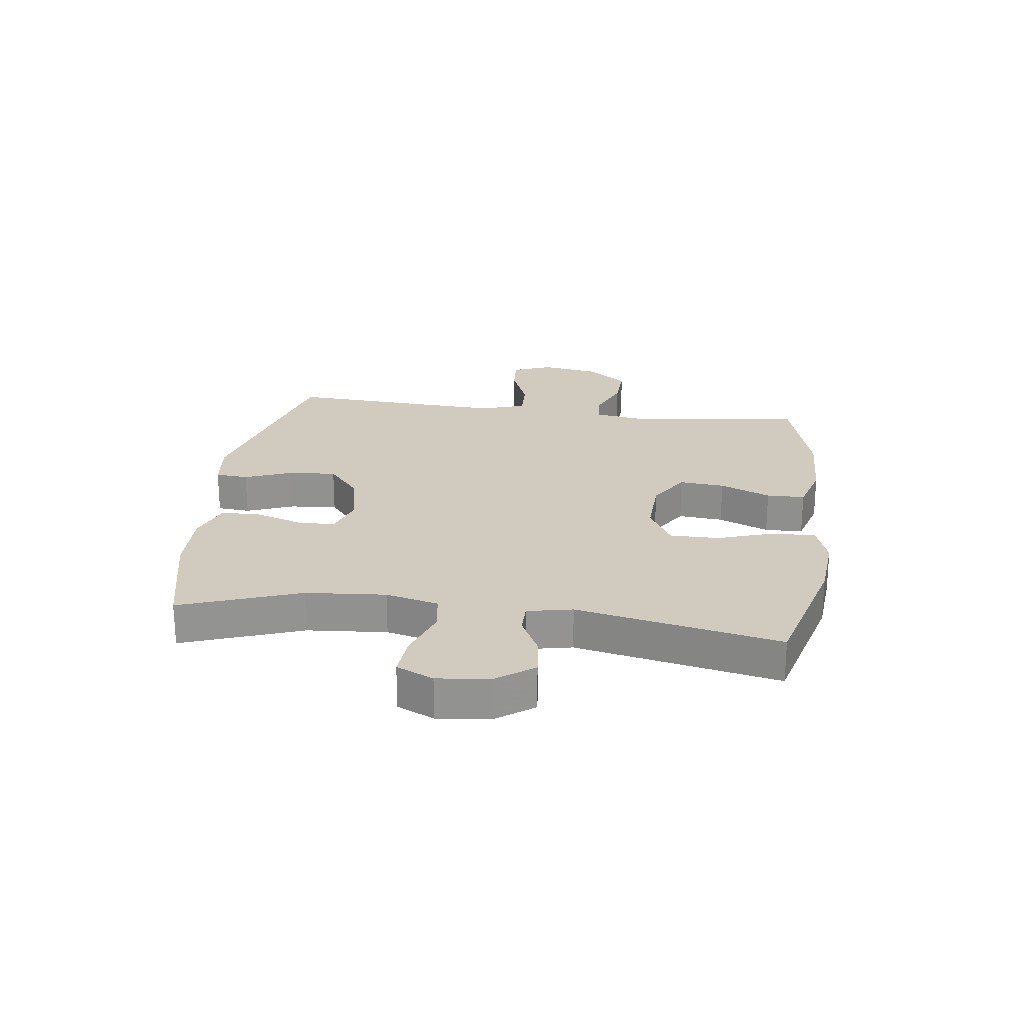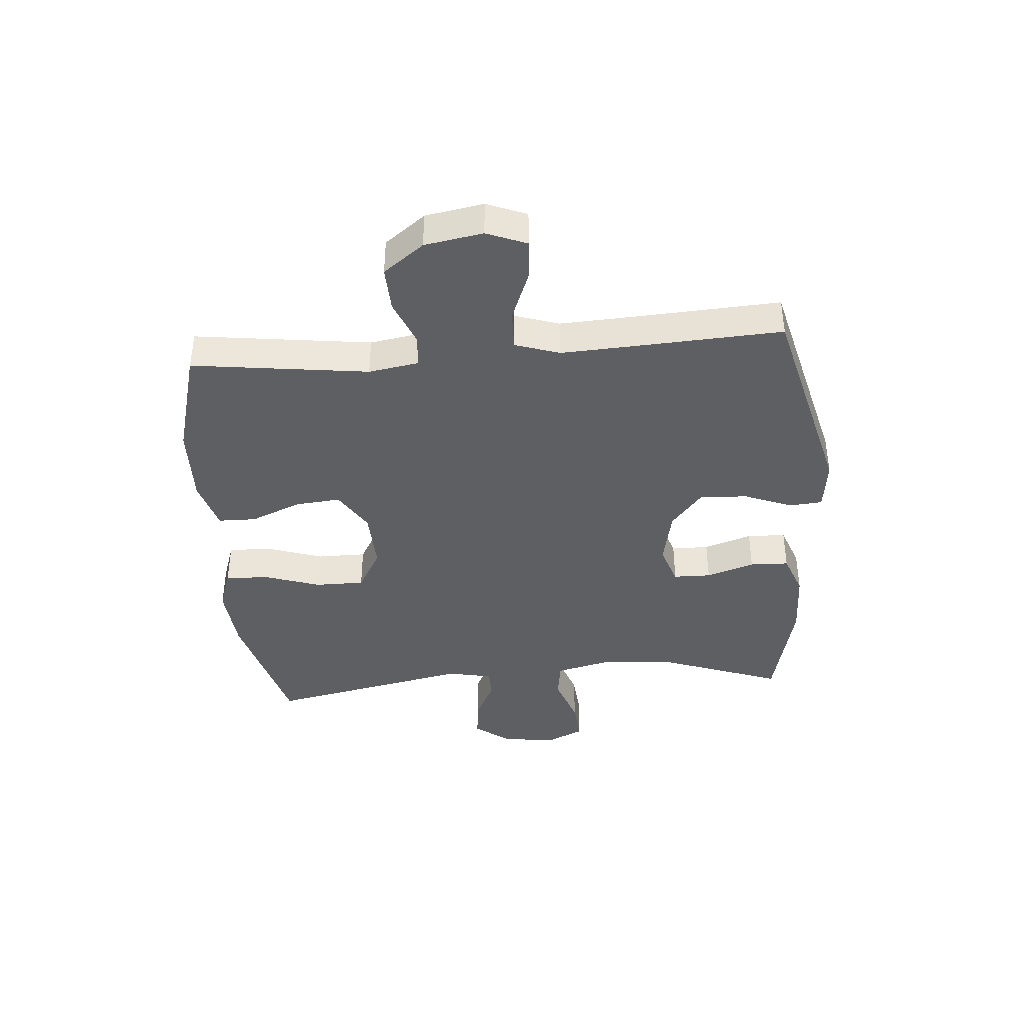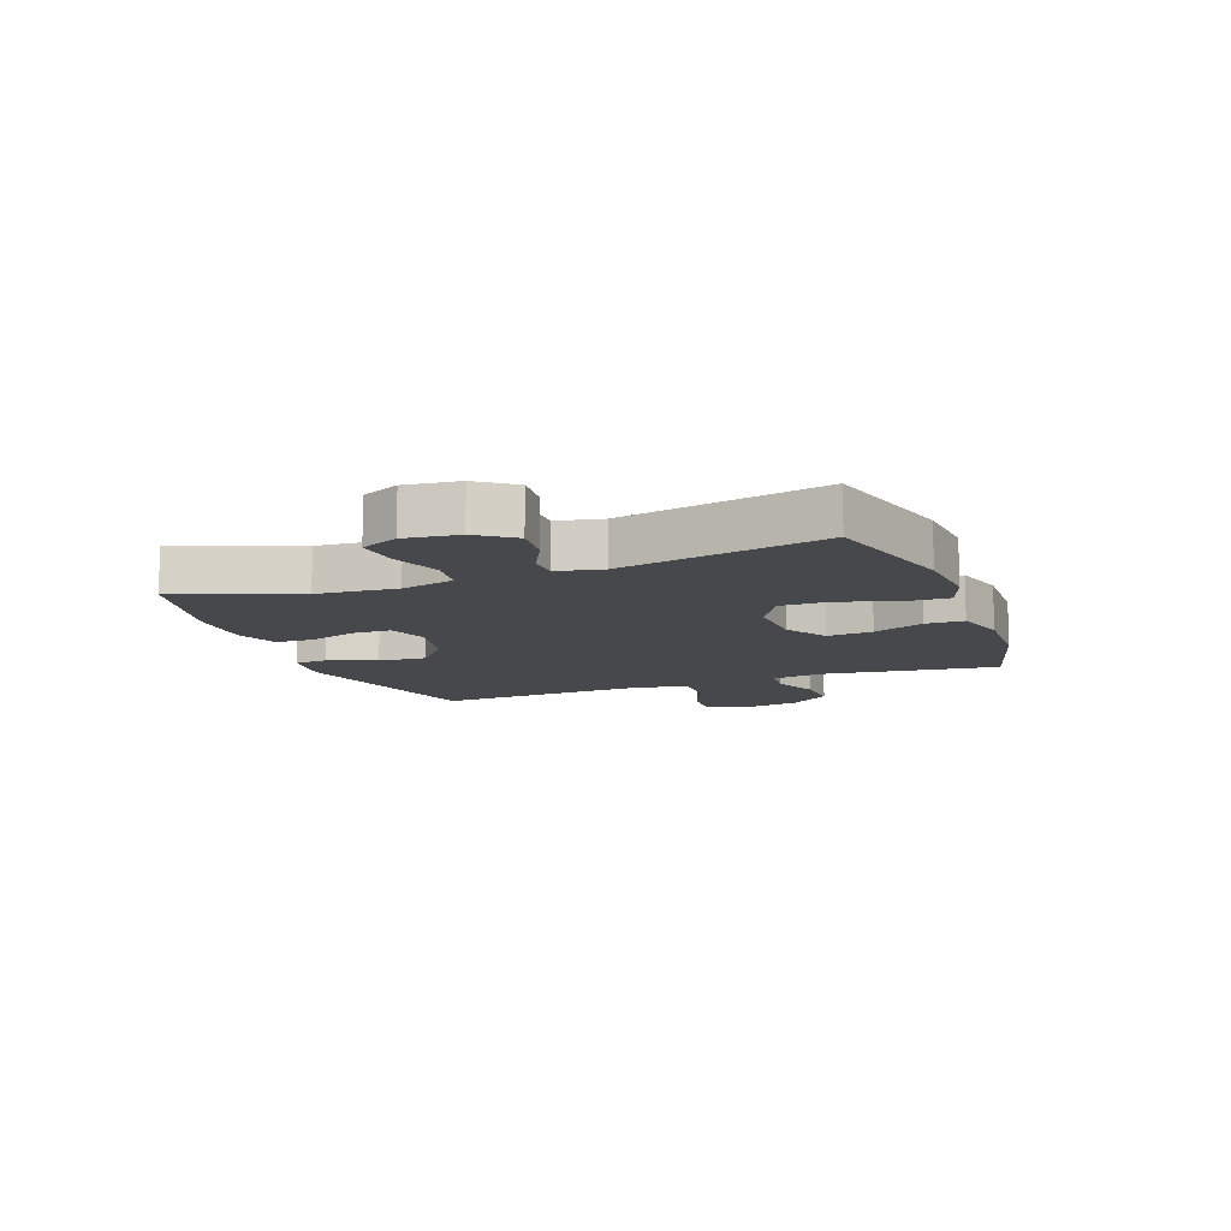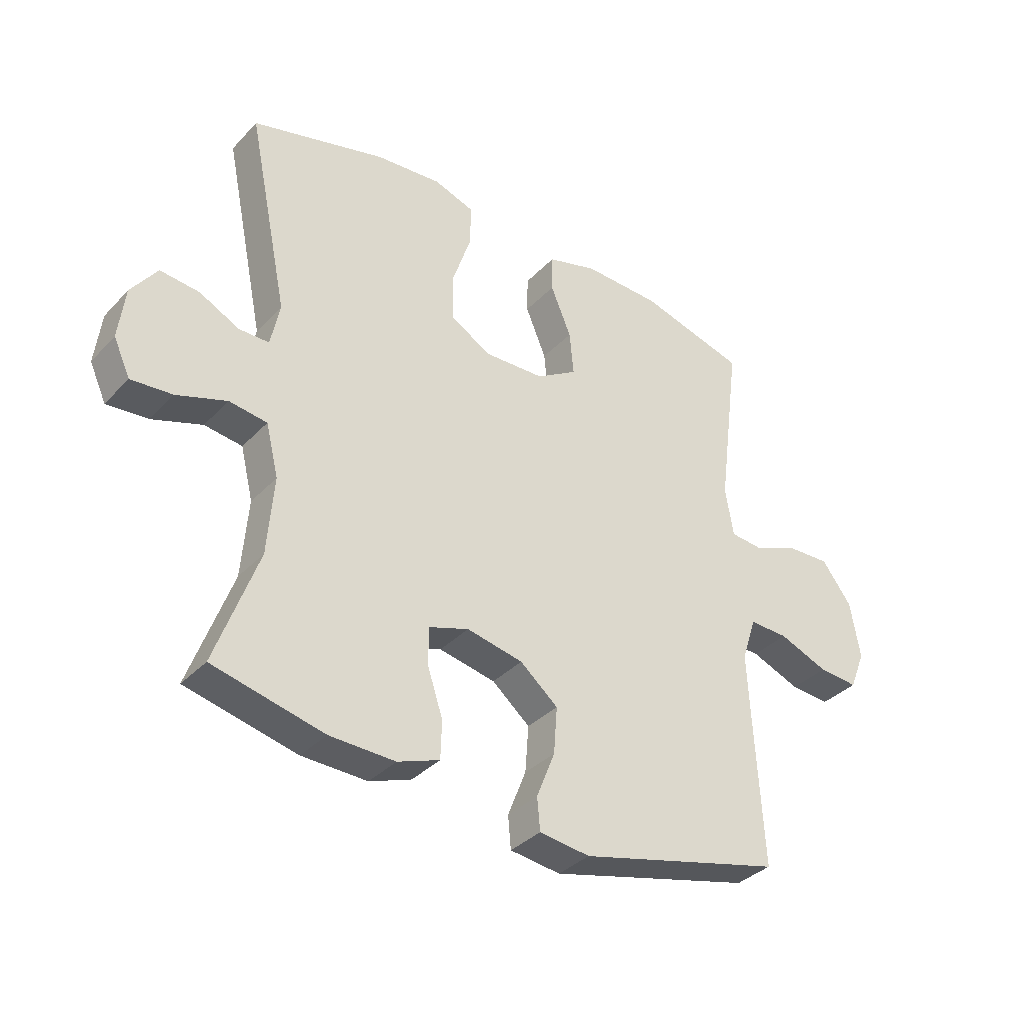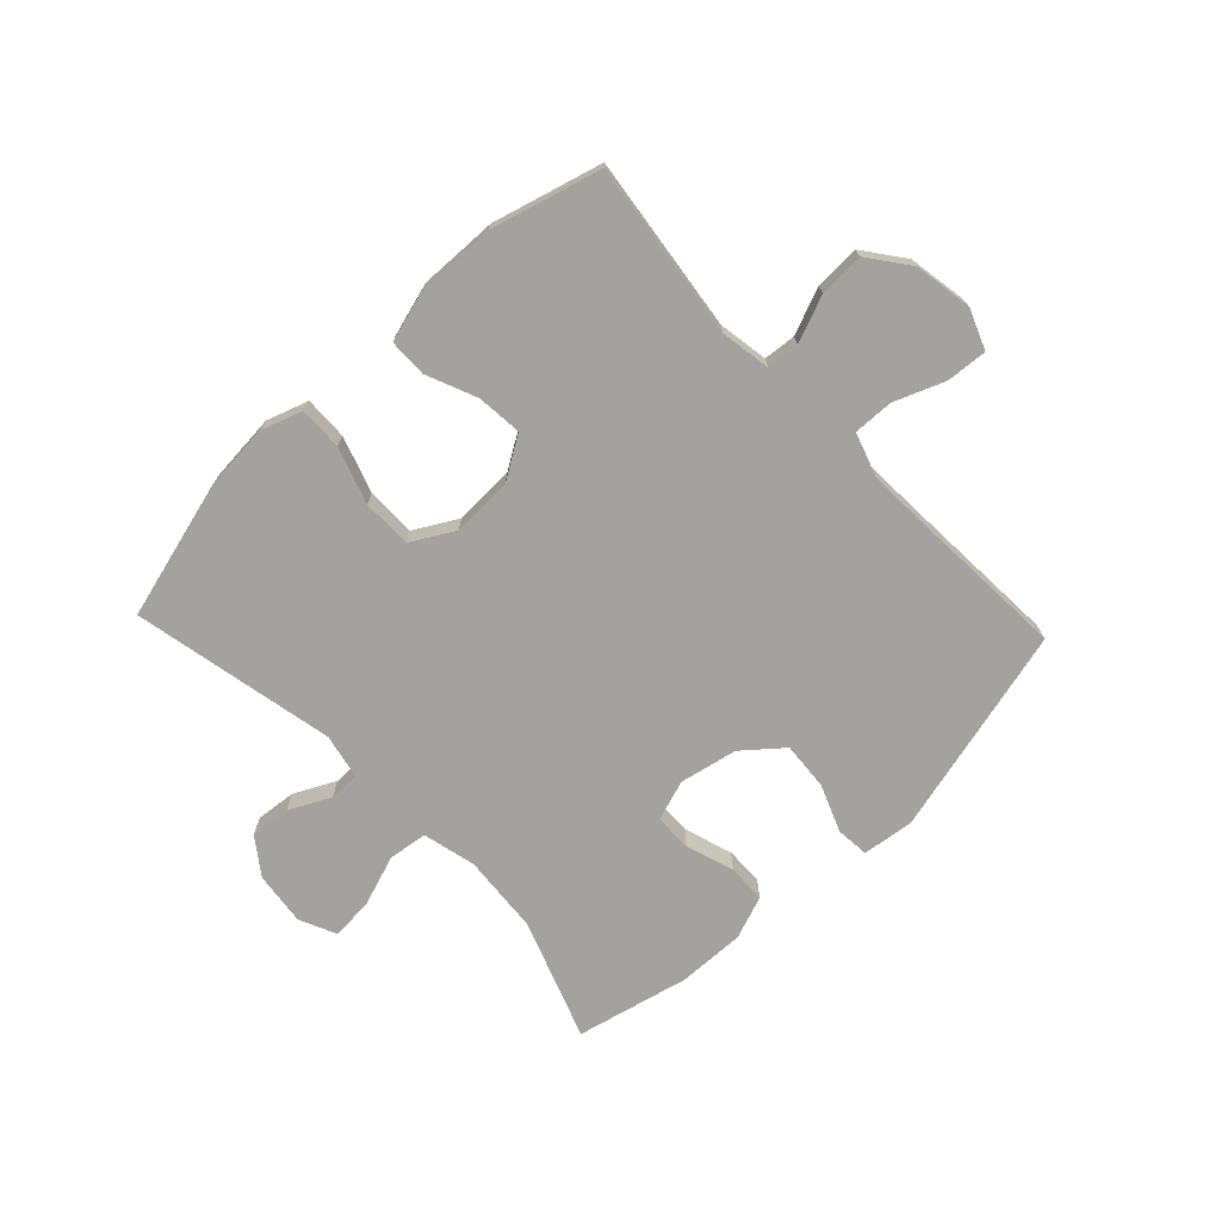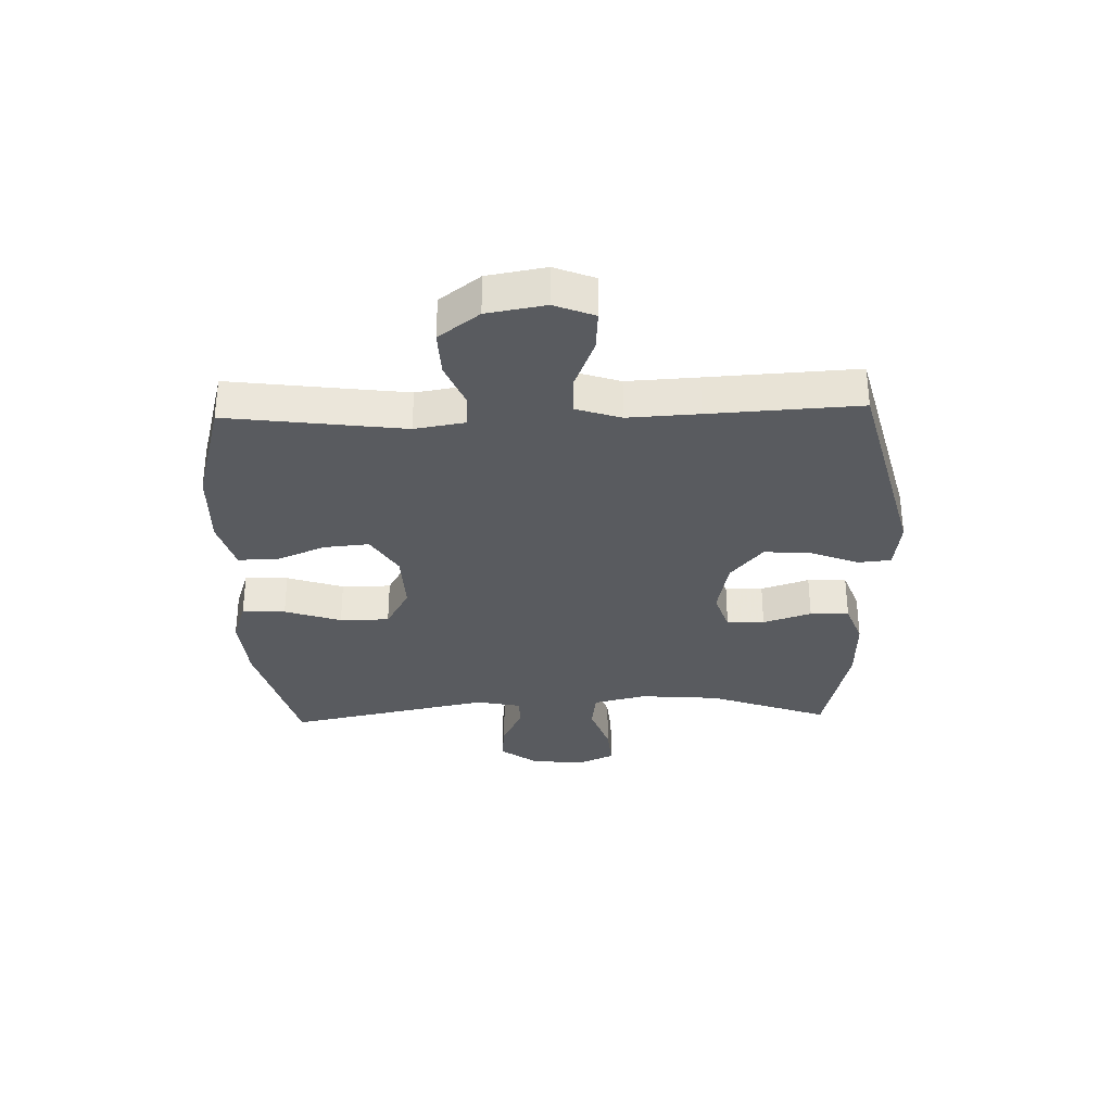
<metadata>
{"format":"obj","ext":"obj","renderer":"f3d","projection":"perspective","resolution":1024,"background":"white","views":[{"elev":23.6,"azim":-82.5,"up":"+Y"},{"elev":-40.1,"azim":94.6,"up":"+Y"},{"elev":-11.4,"azim":-69.4,"up":"+Y"},{"elev":-35.5,"azim":-36.8,"up":"+Z"},{"elev":-72.4,"azim":43.4,"up":"+Y"},{"elev":-32.3,"azim":91.8,"up":"+Y"}]}
</metadata>
<code>
v 0.5 0.07 -0.5
v 0.144 0.07 -0.59
v 0.056 0.07 -0.579
v 0.051 0.07 -0.523
v 0.083 0.07 -0.442
v 0.089 0.07 -0.361
v 0.023 0.07 -0.306
v -0.075 0.07 -0.286
v -0.144 0.07 -0.309
v -0.145 0.07 -0.373
v -0.118 0.07 -0.455
v -0.12 0.07 -0.521
v -0.193 0.07 -0.548
v -0.307 0.07 -0.545
v -0.5 0.07 -0.5
v -0.426 0.07 -0.296
v -0.415 0.07 -0.16
v -0.437 0.07 -0.07
v -0.503 0.07 -0.061
v -0.59 0.07 -0.091
v -0.662 0.07 -0.097
v -0.691 0.07 -0.034
v -0.68 0.07 0.057
v -0.635 0.07 0.119
v -0.567 0.07 0.112
v -0.497 0.07 0.077
v -0.445 0.07 0.077
v -0.429 0.07 0.154
v -0.5 0.07 0.5
v -0.266 0.07 0.563
v -0.151 0.07 0.573
v -0.08 0.07 0.549
v -0.082 0.07 0.475
v -0.114 0.07 0.379
v -0.114 0.07 0.295
v -0.041 0.07 0.254
v 0.063 0.07 0.258
v 0.134 0.07 0.302
v 0.127 0.07 0.379
v 0.091 0.07 0.465
v 0.092 0.07 0.53
v 0.179 0.07 0.555
v 0.314 0.07 0.551
v 0.5 0.07 0.5
v 0.461 0.07 0.2
v 0.475 0.07 0.115
v 0.53 0.07 0.11
v 0.609 0.07 0.142
v 0.686 0.07 0.145
v 0.738 0.07 0.076
v 0.755 0.07 -0.023
v 0.728 0.07 -0.091
v 0.659 0.07 -0.086
v 0.573 0.07 -0.052
v 0.505 0.07 -0.05
v 0.48 0.07 -0.126
v 0.486 0.07 -0.246
v 0.5 0 -0.5
v 0.144 0 -0.59
v 0.056 0 -0.579
v 0.051 0 -0.523
v 0.083 0 -0.442
v 0.089 0 -0.361
v 0.023 0 -0.306
v -0.075 0 -0.286
v -0.144 0 -0.309
v -0.145 0 -0.373
v -0.118 0 -0.455
v -0.12 0 -0.521
v -0.193 0 -0.548
v -0.307 0 -0.545
v -0.5 0 -0.5
v -0.426 0 -0.296
v -0.415 0 -0.16
v -0.437 0 -0.07
v -0.503 0 -0.061
v -0.59 0 -0.091
v -0.662 0 -0.097
v -0.691 0 -0.034
v -0.68 0 0.057
v -0.635 0 0.119
v -0.567 0 0.112
v -0.497 0 0.077
v -0.445 0 0.077
v -0.429 0 0.154
v -0.5 0 0.5
v -0.266 0 0.563
v -0.151 0 0.573
v -0.08 0 0.549
v -0.082 0 0.475
v -0.114 0 0.379
v -0.114 0 0.295
v -0.041 0 0.254
v 0.063 0 0.258
v 0.134 0 0.302
v 0.127 0 0.379
v 0.091 0 0.465
v 0.092 0 0.53
v 0.179 0 0.555
v 0.314 0 0.551
v 0.5 0 0.5
v 0.461 0 0.2
v 0.475 0 0.115
v 0.53 0 0.11
v 0.609 0 0.142
v 0.686 0 0.145
v 0.738 0 0.076
v 0.755 0 -0.023
v 0.728 0 -0.091
v 0.659 0 -0.086
v 0.573 0 -0.052
v 0.505 0 -0.05
v 0.48 0 -0.126
v 0.486 0 -0.246
f 52 53 54
f 51 52 54
f 50 51 54
f 49 50 54
f 48 49 54
f 47 48 54
f 46 47 54 55
f 43 44 45
f 42 43 45
f 41 42 45
f 40 41 45
f 39 40 45
f 38 39 45 46
f 46 55 56
f 38 46 56
f 37 38 56
f 32 33 34
f 31 32 34
f 30 31 34
f 29 30 34
f 28 29 34
f 27 28 34 35
f 24 25 26
f 23 24 26
f 22 23 26
f 21 22 26
f 20 21 26
f 19 20 26
f 18 19 26 27
f 27 35 36
f 18 27 36
f 17 18 36
f 14 15 16
f 13 14 16
f 12 13 16
f 11 12 16
f 10 11 16
f 9 10 16 17
f 3 4 5
f 2 3 5
f 1 2 5
f 57 1 5
f 57 5 6
f 56 57 6 7
f 37 56 7 8
f 17 36 37
f 9 17 37
f 8 9 37
f 111 110 109
f 111 109 108
f 111 108 107
f 111 107 106
f 111 106 105
f 111 105 104
f 112 111 104 103
f 102 101 100
f 102 100 99
f 102 99 98
f 102 98 97
f 102 97 96
f 103 102 96 95
f 113 112 103
f 113 103 95
f 113 95 94
f 91 90 89
f 91 89 88
f 91 88 87
f 91 87 86
f 91 86 85
f 92 91 85 84
f 83 82 81
f 83 81 80
f 83 80 79
f 83 79 78
f 83 78 77
f 83 77 76
f 84 83 76 75
f 93 92 84
f 93 84 75
f 93 75 74
f 73 72 71
f 73 71 70
f 73 70 69
f 73 69 68
f 73 68 67
f 74 73 67 66
f 62 61 60
f 62 60 59
f 62 59 58
f 62 58 114
f 63 62 114
f 64 63 114 113
f 65 64 113 94
f 94 93 74
f 94 74 66
f 94 66 65
f 1 58 59 2
f 2 59 60 3
f 3 60 61 4
f 4 61 62 5
f 5 62 63 6
f 6 63 64 7
f 7 64 65 8
f 8 65 66 9
f 9 66 67 10
f 10 67 68 11
f 11 68 69 12
f 12 69 70 13
f 13 70 71 14
f 14 71 72 15
f 15 72 73 16
f 16 73 74 17
f 17 74 75 18
f 18 75 76 19
f 19 76 77 20
f 20 77 78 21
f 21 78 79 22
f 22 79 80 23
f 23 80 81 24
f 24 81 82 25
f 25 82 83 26
f 26 83 84 27
f 27 84 85 28
f 28 85 86 29
f 29 86 87 30
f 30 87 88 31
f 31 88 89 32
f 32 89 90 33
f 33 90 91 34
f 34 91 92 35
f 35 92 93 36
f 36 93 94 37
f 37 94 95 38
f 38 95 96 39
f 39 96 97 40
f 40 97 98 41
f 41 98 99 42
f 42 99 100 43
f 43 100 101 44
f 44 101 102 45
f 45 102 103 46
f 46 103 104 47
f 47 104 105 48
f 48 105 106 49
f 49 106 107 50
f 50 107 108 51
f 51 108 109 52
f 52 109 110 53
f 53 110 111 54
f 54 111 112 55
f 55 112 113 56
f 56 113 114 57
f 57 114 58 1

</code>
